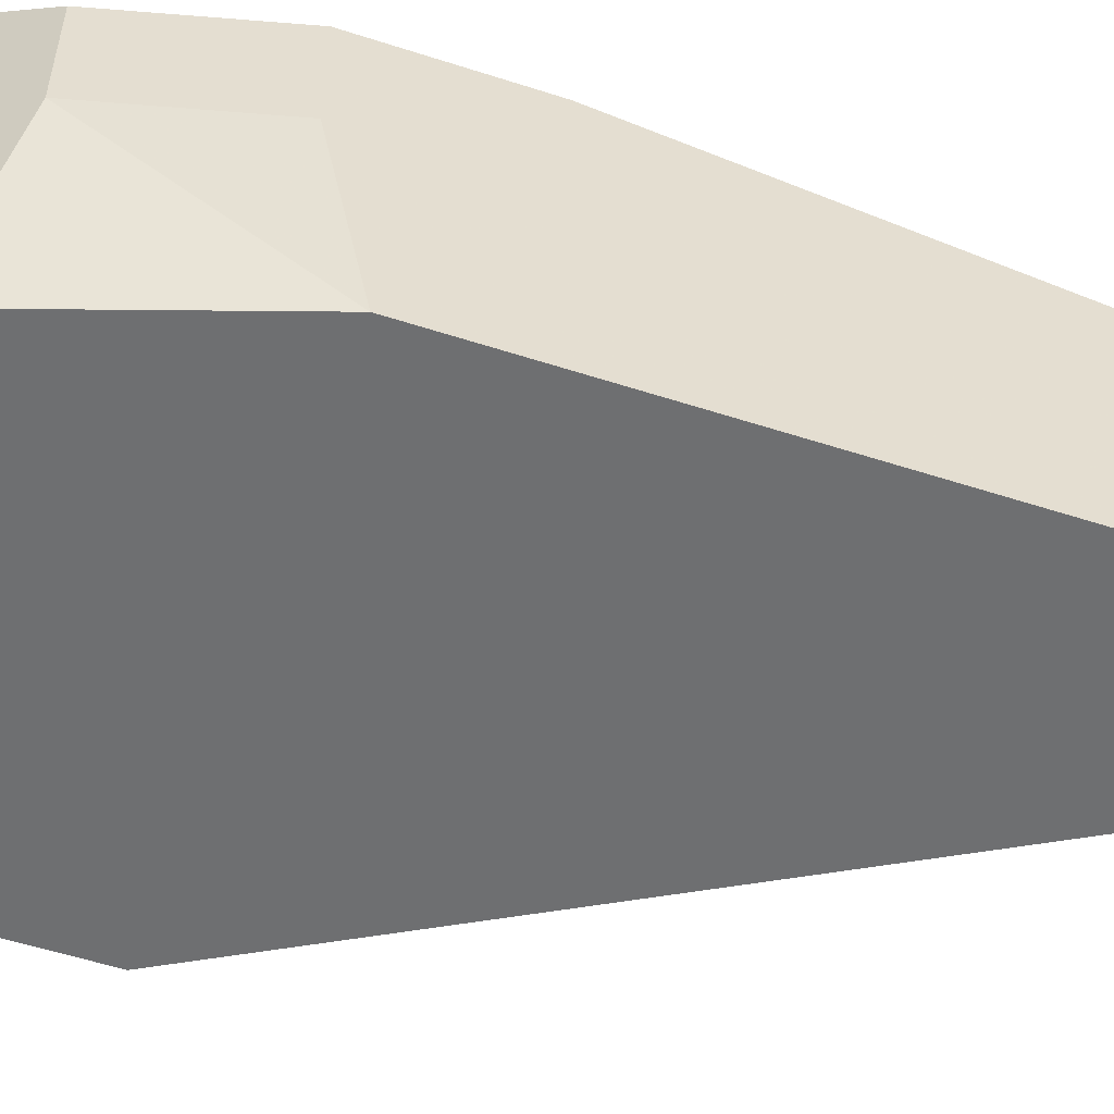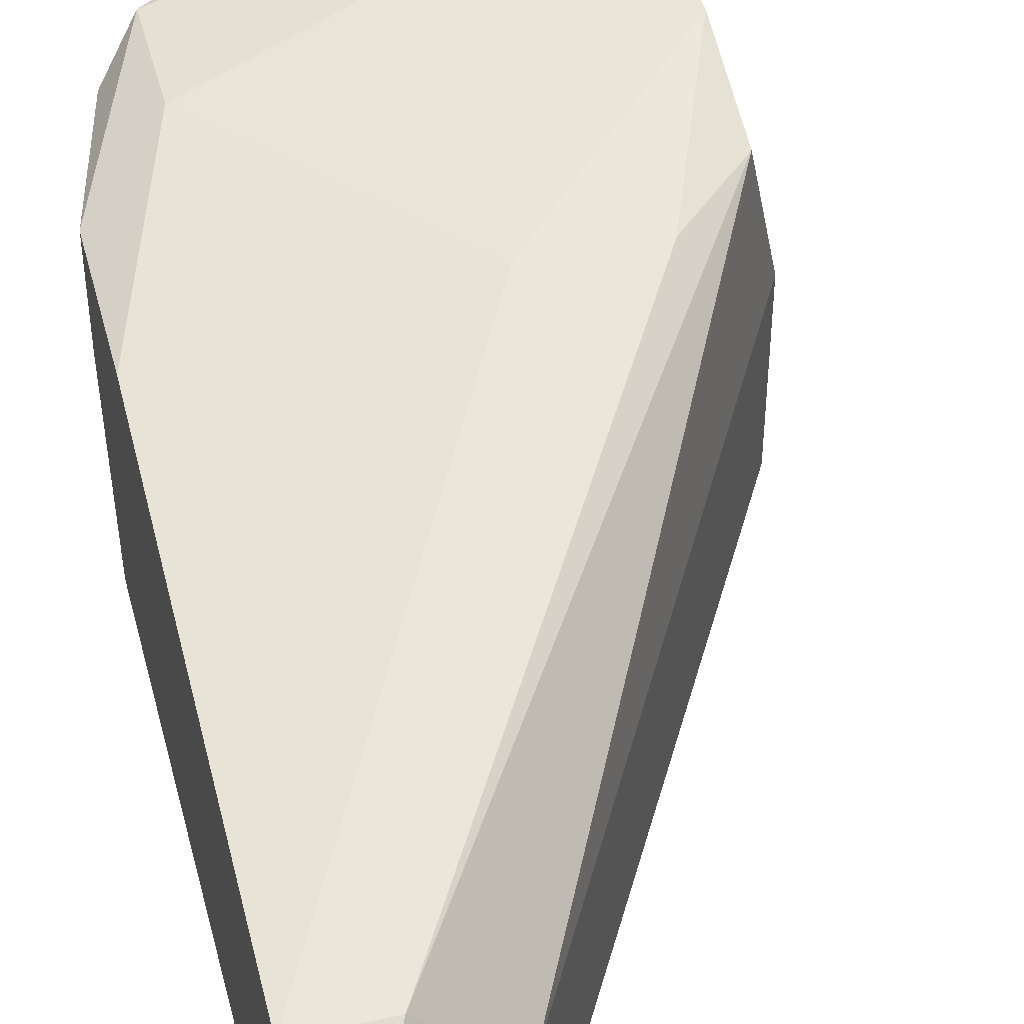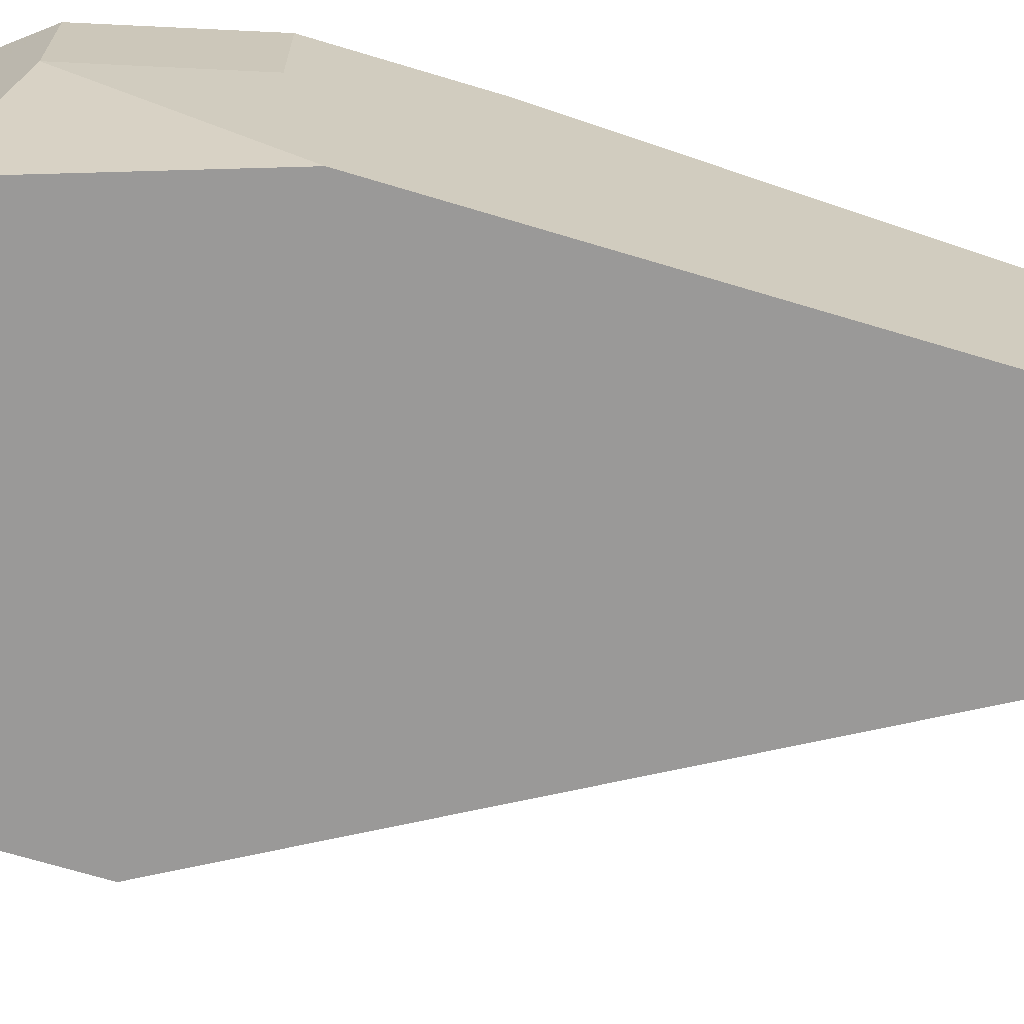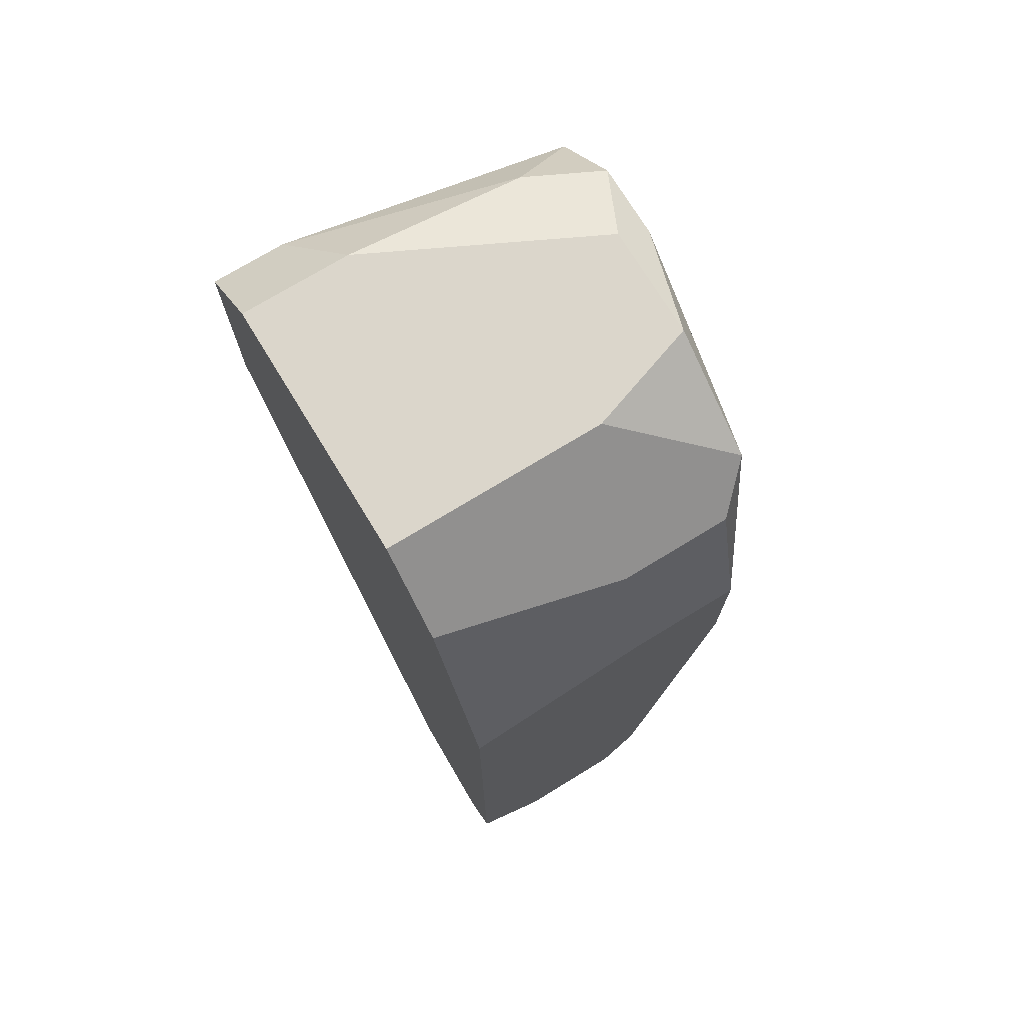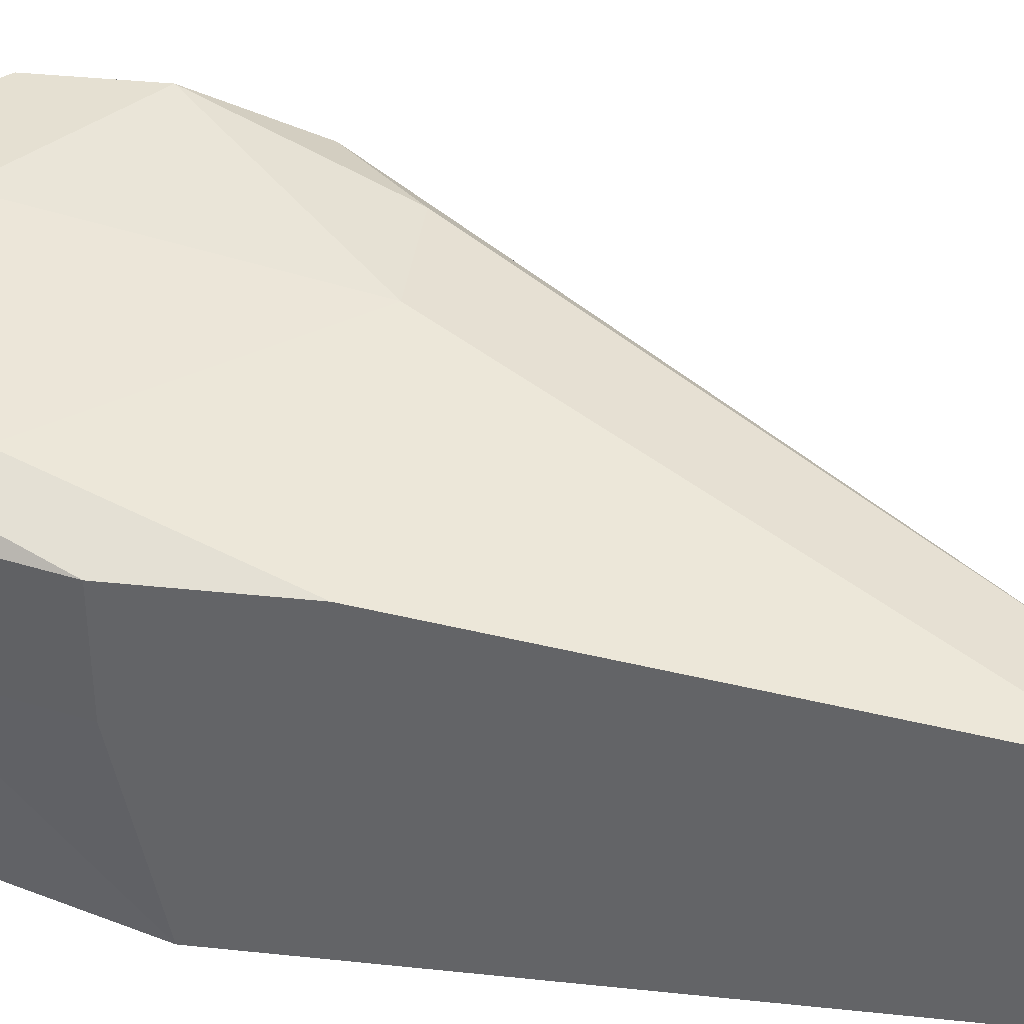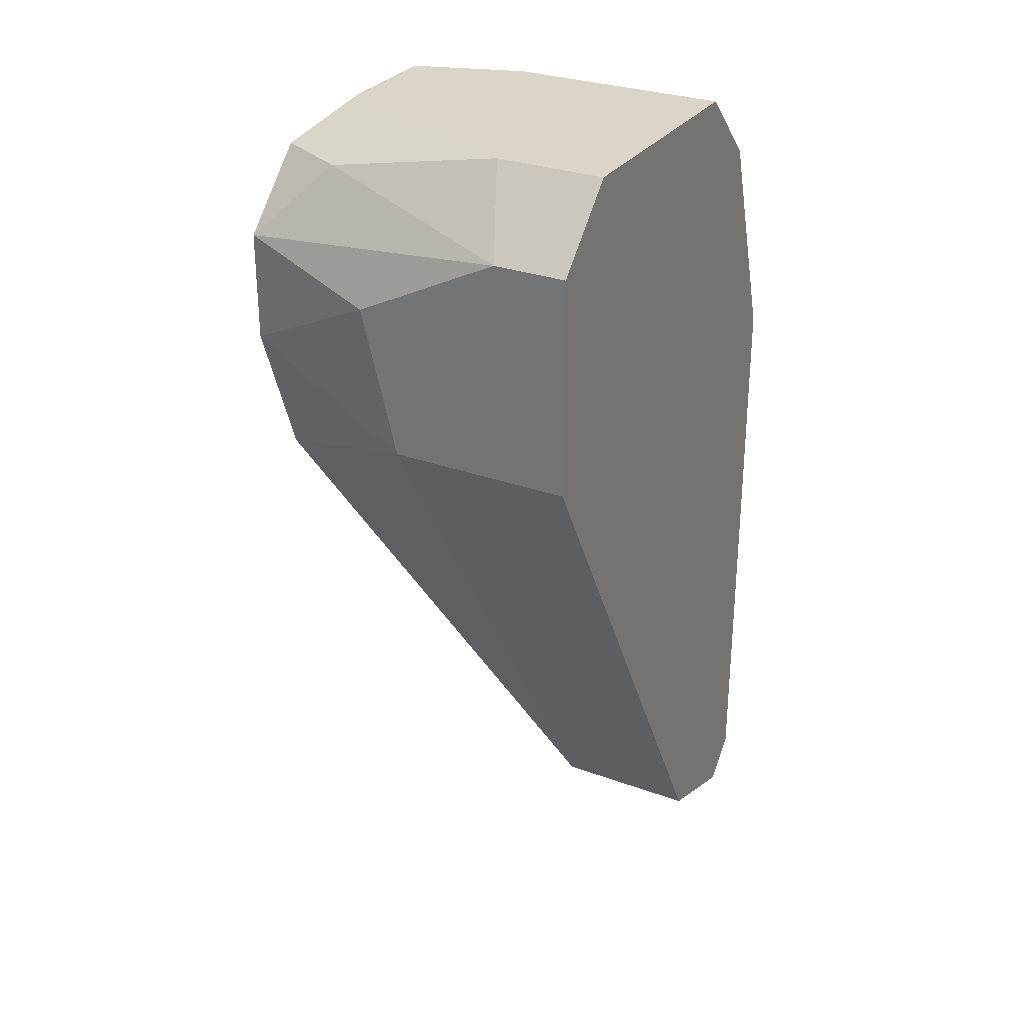
<metadata>
{"format":"obj","ext":"obj","renderer":"f3d","projection":"perspective","resolution":1024,"background":"white","views":[{"elev":-54.5,"azim":71.0,"up":"+Y"},{"elev":44.6,"azim":165.5,"up":"+Y"},{"elev":-69.1,"azim":73.2,"up":"+Y"},{"elev":73.6,"azim":58.6,"up":"+Z"},{"elev":37.8,"azim":97.7,"up":"+Y"},{"elev":29.3,"azim":-61.6,"up":"+Z"}]}
</metadata>
<code>
v -0.008791 0.03174 -0.001464
v -0.008791 0.02882 -0.03659
v -0.008791 0.02296 -0.001464
v -0.008791 0.02296 -0.03659
v -0.01757 0.03614 -0.01757
v -0.01757 0.0376 -0.002928
v -0.002936 0.03174 -0.03659
v -0.002936 0.03028 -0.03952
v -0.002936 0.03028 -0.01171
v -0.002936 0.02589 -0.03952
v -0.002936 0.02296 -0.03659
v -0.002936 0.02296 -0.01318
v -0.002936 0.03467 -0.01171
v -0.002936 0.03467 -0.01757
v -0.0044 0.03028 -0.03952
v -0.0044 0.03028 -0.005859
v -0.0044 0.02589 -0.03952
v -0.0044 0.02296 -0.03805
v -0.0044 0.03467 -0.005859
v -0.01318 0.03614 -0.01757
v -0.01025 0.03614 -0.001464
v -0.01903 0.02736 -0.001464
v -0.01903 0.02296 -0.001464
v -0.01903 0.03467 -0.002928
v -0.0205 0.03614 -0.01464
v -0.0205 0.0376 -0.005859
v -0.0205 0.0376 -0.01025
v -0.005863 0.03174 -0.03659
v -0.005863 0.03614 -0.004395
v -0.005863 0.03614 -0.008787
v -0.005863 0.02296 -0.004395
v -0.01464 0.03614 -0.001464
v -0.01464 0.0376 -0.002928
v -0.01464 0.0376 -0.005859
v -0.02196 0.03174 -0.007323
v -0.02196 0.03028 -0.01318
v -0.02196 0.02589 -0.004395
v -0.02196 0.02296 -0.004395
v -0.02196 0.02296 -0.01318
f 18 17 10
f 13 9 8
f 3 39 11
f 8 9 11
f 3 21 23
f 39 3 23
f 3 11 12
f 11 9 12
f 11 39 4
f 39 2 4
f 13 8 7
f 9 13 16
f 12 9 16
f 2 39 36
f 25 2 36
f 39 37 36
f 29 13 14
f 13 7 14
f 7 20 14
f 2 25 28
f 7 8 28
f 20 7 28
f 26 6 34
f 25 36 27
f 26 34 27
f 34 20 27
f 3 12 31
f 12 16 31
f 16 3 31
f 23 21 22
f 37 23 22
f 4 2 17
f 39 23 38
f 37 39 38
f 23 37 38
f 37 26 35
f 36 37 35
f 26 27 35
f 27 36 35
f 21 6 32
f 22 21 32
f 6 22 32
f 29 14 30
f 14 20 30
f 20 34 30
f 34 29 30
f 28 25 5
f 20 28 5
f 25 27 5
f 27 20 5
f 21 3 1
f 29 21 1
f 3 16 1
f 26 37 24
f 6 26 24
f 37 22 24
f 22 6 24
f 28 8 15
f 2 28 15
f 8 17 15
f 17 2 15
f 13 29 19
f 16 13 19
f 29 1 19
f 1 16 19
f 11 4 18
f 4 17 18
f 21 29 33
f 6 21 33
f 34 6 33
f 29 34 33
f 8 11 10
f 17 8 10
f 11 18 10

</code>
